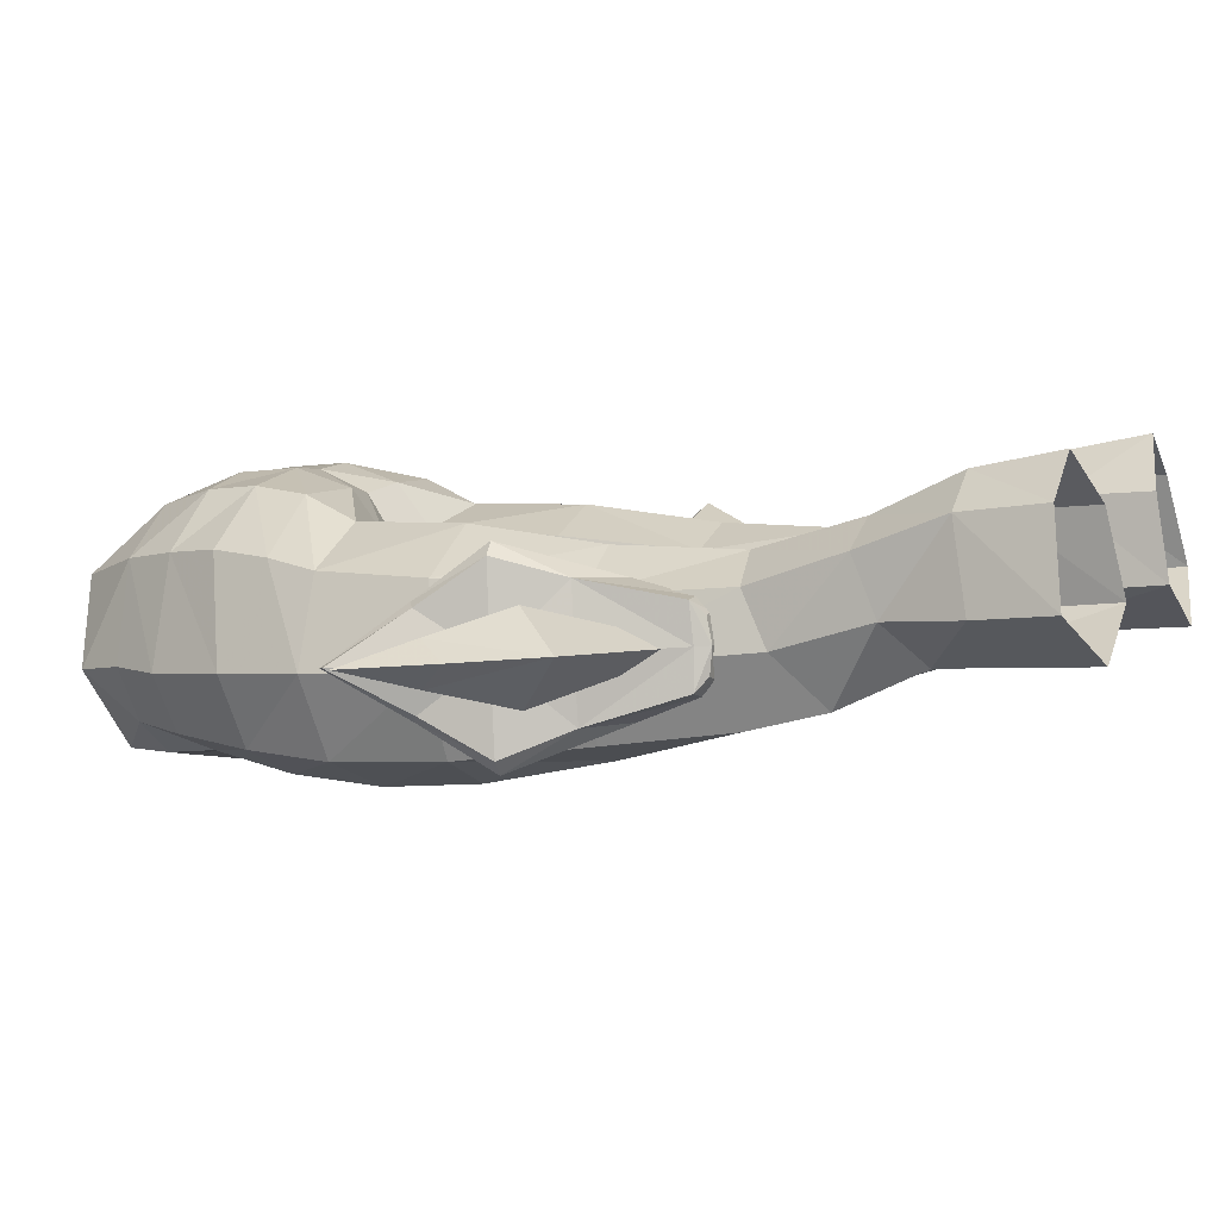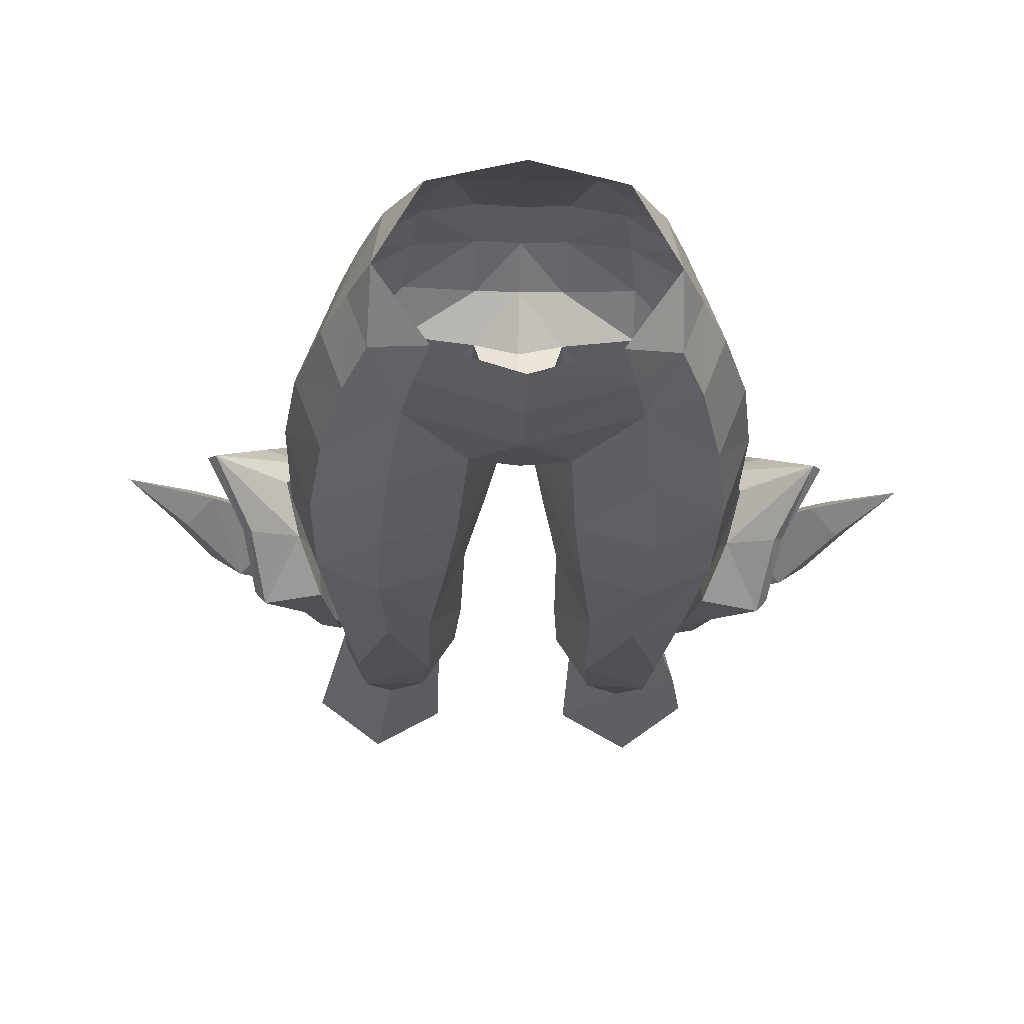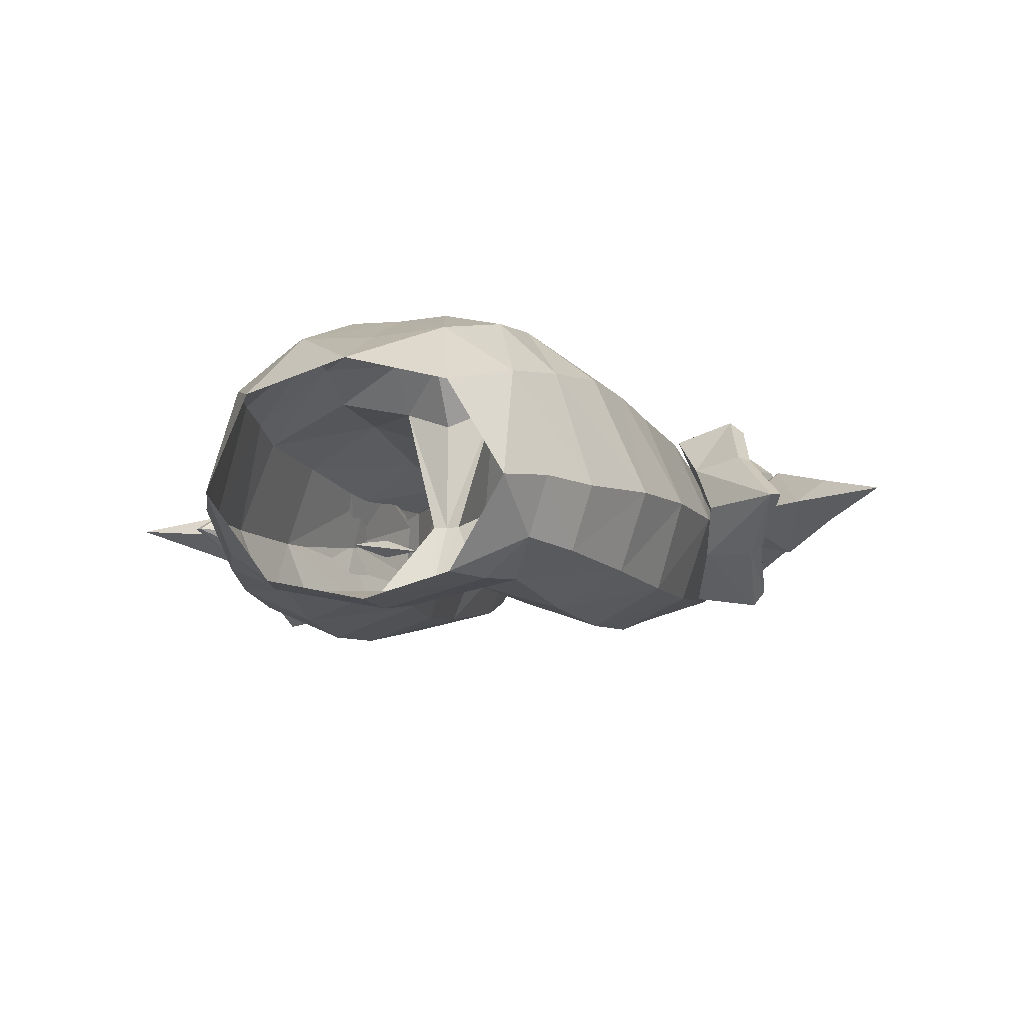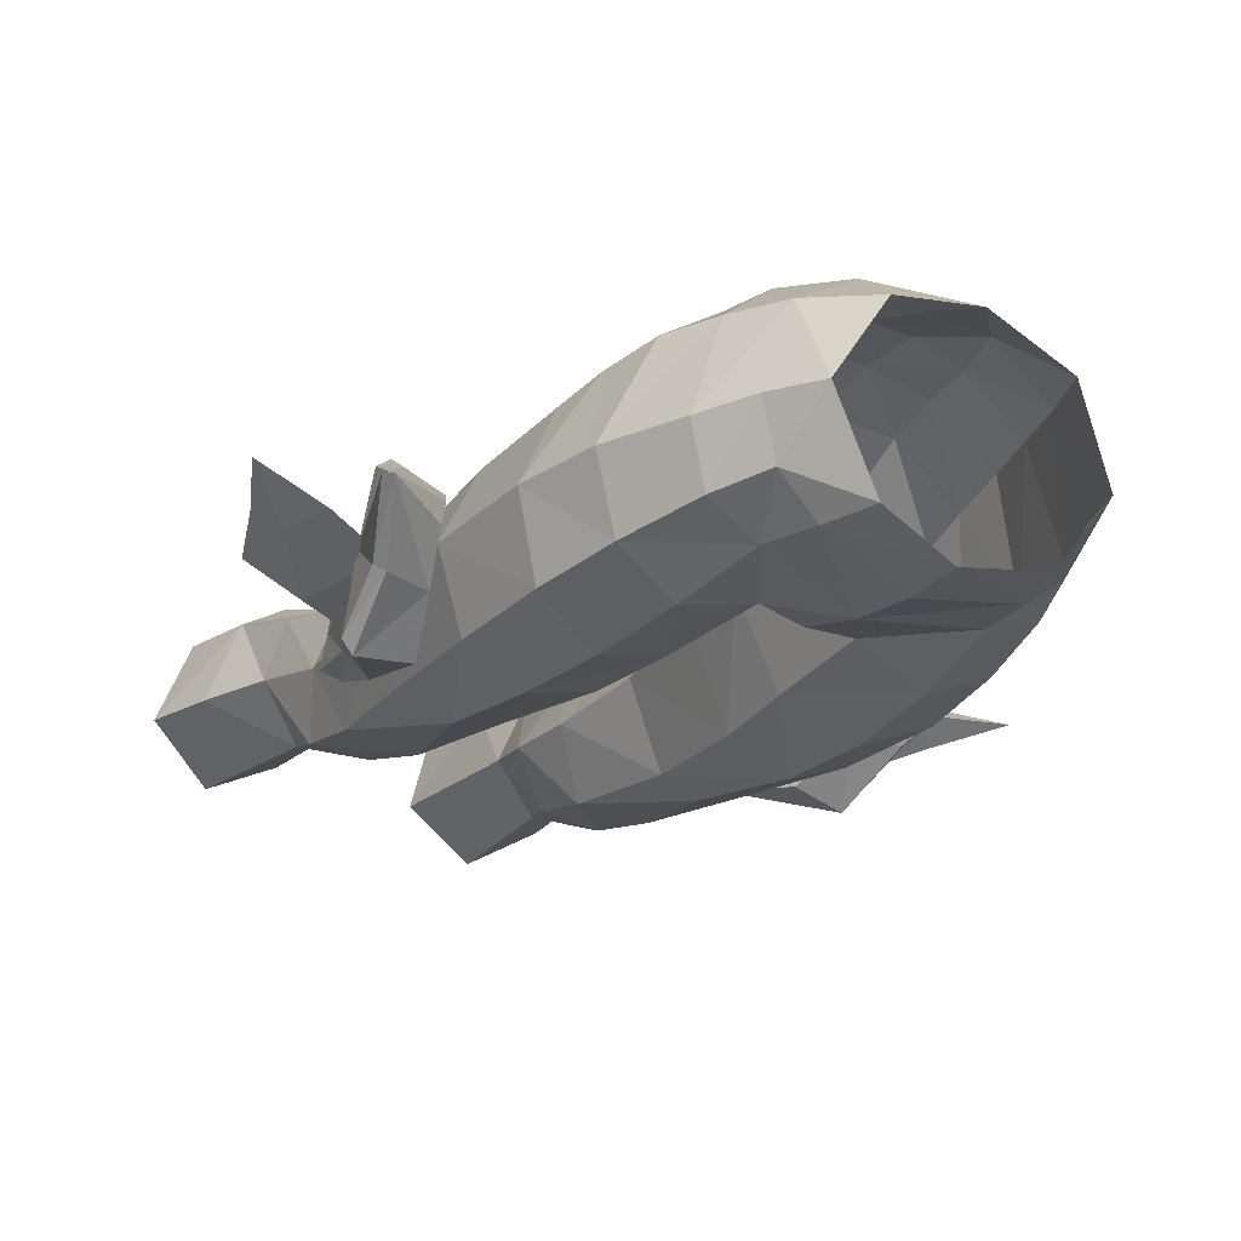
<metadata>
{"format":"obj","ext":"obj","renderer":"f3d","projection":"perspective","resolution":1024,"background":"white","views":[{"elev":6.2,"azim":113.8,"up":"+Y"},{"elev":-35.1,"azim":-1.7,"up":"+Y"},{"elev":-11.1,"azim":17.4,"up":"+Y"},{"elev":-29.8,"azim":-34.9,"up":"+Y"}]}
</metadata>
<code>
g robber_trousers_female_52770
v 4.686 3.552 28.37
v 6.419 2.668 28.35
v 6.546 3.859 25.32
v 4.879 4.995 25.36
v 3.299 3.704 24.87
v 5.071 5.639 22.36
v 3.202 3.964 21.79
v 2.766 1.137 21.22
v 5.394 -0.4132 21.08
v 4.74 -0.8183 26.42
v 2.758 0.529 27.2
v 6.769 -4.285 48.13
v 5.96 -4.073 51.17
v 4.008 -4.879 50.99
v 4.492 -5.384 47.77
v 7.152 -4.133 40.84
v 7.239 -4.394 44.9
v 4.819 -5.507 44.31
v 4.894 -5.15 40.75
v 1.984 2.032 41.38
v 1.046 -1.038 40.92
v 0.5984 -1.224 43.8
v 1.59 2.14 45.91
v 1.752 -4.498 47.94
v 2.071 -4.48 43.95
v 4.19 3.619 47.35
v 6.698 1.802 47.33
v 6.986 1.49 45.48
v 4.237 2.814 45.53
v 1.572 3.674 47.14
v -0.005129 -2.119 46.28
v -0.005129 1.532 46.18
v 0.4474 -2.096 46.31
v -0.005129 -4.649 47.84
v -0.005129 -2.119 46.28
v 0.4474 -2.096 46.31
v -0.005129 -5.428 50.06
v 0.5984 -1.224 43.8
v 3.924 3.825 49.38
v 3.582 3.631 51.34
v 5.561 1.726 51.6
v 6.282 1.948 49.52
v 1.634 4.286 49.17
v 1.645 4.09 51.29
v 6.746 -2.057 51.59
v 7.75 -1.768 48.55
v 2.439 2.991 53.75
v 4.737 1.391 53.69
v 5.826 -2.044 53.52
v 4.998 -2.337 55.44
v 3.361 0.636 56.1
v 3.395 2.647 27.96
v 2.587 1.521 31.67
v 4.425 2.406 32.13
v 2.653 1.654 36.62
v 4.672 2.426 36.61
v 3.117 -2.863 31.68
v 3.394 -2.014 29.05
v 5.683 -2.129 29.11
v 5.897 -2.846 31.82
v 6.246 1.482 31.75
v 7.476 -0.958 36.23
v 6.544 -3.452 36.15
v 6.598 -0.3408 30.76
v 6.805 1.084 36.51
v 1.77 -0.707 36.61
v 8.21 -1.321 41.06
v 7.073 1.43 41.46
v 4.52 2.904 41.49
v 3.038 -3.805 36.55
v 1.77 -0.707 36.61
v 1.874 -0.5738 32.47
v 4.65 -4.179 36.35
v 2.467 -4.403 40.84
v 1.874 -0.5738 32.47
v 1.046 -1.038 40.92
v 8.233 -1.566 45.4
v 5.107 -3.925 53.16
v 3.599 -5.139 53.01
v 3.044 -5.192 54.87
v -0.005128 -5.836 54.33
v -0.005127 -5.852 52.36
v 6.905 4.25 22.3
v -0.005128 3.405 47.42
v -0.005128 4.043 51.24
v -0.005128 4.156 49.2
v -0.00513 2.828 53.8
v 7.895 1.249 21.78
v 7.405 0.9351 24.59
v -4.697 3.552 28.37
v -4.89 4.995 25.36
v -6.556 3.859 25.32
v -6.43 2.668 28.35
v -3.31 3.704 24.87
v -3.212 3.964 21.79
v -5.081 5.639 22.36
v -2.776 1.137 21.22
v -2.769 0.529 27.2
v -4.751 -0.8183 26.42
v -5.404 -0.4132 21.08
v -6.779 -4.285 48.13
v -4.502 -5.384 47.77
v -4.018 -4.879 50.99
v -5.97 -4.073 51.17
v -7.162 -4.133 40.84
v -4.904 -5.15 40.75
v -4.829 -5.507 44.31
v -7.249 -4.394 44.9
v -1.994 2.032 41.38
v -1.6 2.14 45.91
v -0.6087 -1.224 43.8
v -1.057 -1.038 40.92
v -2.081 -4.48 43.95
v -1.762 -4.498 47.94
v -4.201 3.618 47.35
v -4.247 2.814 45.53
v -6.996 1.49 45.48
v -6.708 1.802 47.33
v -1.582 3.671 47.14
v -0.4577 -2.096 46.31
v -0.4577 -2.096 46.31
v -0.6087 -1.224 43.8
v -3.934 3.824 49.37
v -6.292 1.948 49.52
v -5.571 1.727 51.6
v -3.592 3.631 51.33
v -1.656 4.089 51.29
v -1.644 4.285 49.16
v -7.761 -1.768 48.55
v -6.757 -2.056 51.59
v -4.748 1.394 53.68
v -2.45 2.992 53.74
v -5.836 -2.04 53.52
v -5.009 -2.337 55.44
v -3.371 0.636 56.1
v -3.405 2.647 27.96
v -4.435 2.406 32.13
v -2.597 1.521 31.67
v -2.663 1.654 36.62
v -4.682 2.426 36.61
v -3.127 -2.863 31.68
v -5.908 -2.846 31.82
v -5.693 -2.129 29.11
v -3.404 -2.014 29.05
v -6.257 1.482 31.75
v -7.487 -0.958 36.23
v -6.608 -0.3409 30.76
v -6.554 -3.453 36.15
v -6.816 1.084 36.51
v -1.78 -0.707 36.61
v -8.22 -1.321 41.06
v -7.083 1.43 41.46
v -4.53 2.904 41.49
v -3.048 -3.805 36.55
v -1.885 -0.5738 32.47
v -1.78 -0.707 36.61
v -4.66 -4.179 36.35
v -2.477 -4.403 40.84
v -1.885 -0.5738 32.47
v -1.057 -1.038 40.92
v -8.244 -1.566 45.4
v -5.117 -3.922 53.17
v -3.609 -5.138 53.01
v -3.054 -5.192 54.87
v -6.915 4.25 22.3
v -7.416 0.935 24.59
v -7.905 1.249 21.78
v 6.631 0.6856 27.43
v 2.766 1.137 21.22
v -0.005129 1.56 56.21
v 2.108 -0.1291 29.51
v 2.108 -0.1291 29.51
v 2.758 0.529 27.2
v -6.641 0.6856 27.43
v -2.776 1.137 21.22
v -2.119 -0.1291 29.51
v -2.119 -0.1291 29.51
v -2.769 0.529 27.2
v -7.94 -2.477 40.22
v -8.401 -0.9896 41.53
v -10.91 -0.9525 43.11
v -9.661 -2.574 40.64
v -9.37 -0.5824 38.31
v -9.599 -3.576 38.05
v -9.997 -2.33 40.42
v -9.997 -2.33 40.42
v -9.599 -3.576 38.05
v -9.205 -4.055 38.07
v -6.511 -1.247 32.38
v -6.767 -2.611 34.77
v -6.628 -1.762 32.78
v -7.41 -0.5356 36.17
v -7.15 -3.744 38.23
v -6.509 -0.2325 32.33
v -7.028 -1.092 32.37
v -6.955 -0.1918 32.32
v -6.509 -0.2325 32.33
v -6.511 -1.247 32.38
v -11.2 -0.9022 42.85
v -11.2 -0.9022 42.85
v -8.381 -2.645 35.94
v -8.381 -2.645 35.94
v -9.205 -4.055 38.07
v -9.599 -3.576 38.05
v -6.767 -2.611 34.77
v -7.15 -3.744 38.23
v -8.383 -0.4431 36.09
v -7.244 -0.2125 32.79
v -7.423 -1.567 32.71
v -7.423 -1.567 32.71
v -6.628 -1.762 32.78
v -6.955 -0.1918 32.32
v -7.028 -1.092 32.37
v -7.64 0.6333 40.48
v -9.32 0.9513 40.94
v -10.91 -0.9525 43.11
v -8.401 -0.9896 41.53
v -9.37 -0.5824 38.31
v -9.694 0.8163 40.68
v -9.035 2.374 38.57
v -8.558 2.768 38.66
v -9.035 2.374 38.57
v -9.694 0.8163 40.68
v -6.332 0.7363 32.58
v -6.363 1.177 33.07
v -6.376 1.635 35.16
v -7.41 -0.5356 36.17
v -6.592 2.121 38.73
v -7.64 0.6333 40.48
v -6.592 2.121 38.73
v -6.509 -0.2325 32.33
v -6.869 0.6796 32.55
v -6.332 0.7363 32.58
v -6.509 -0.2325 32.33
v -6.955 -0.1918 32.32
v -8.401 -0.9896 41.53
v -11.2 -0.9022 42.85
v -11.2 -0.9022 42.85
v -7.976 1.714 36.34
v -7.976 1.714 36.34
v -9.035 2.374 38.57
v -8.558 2.768 38.66
v -6.376 1.635 35.16
v -6.592 2.121 38.73
v -8.383 -0.4431 36.09
v -7.178 1.142 32.98
v -7.244 -0.2125 32.79
v -6.363 1.177 33.07
v -7.178 1.142 32.98
v -6.869 0.6796 32.55
v -6.955 -0.1918 32.32
v -10.33 -1.911 36.77
v -11.62 -0.1258 35.19
v -5.868 -0.3631 33.07
v -12.27 -1.198 39.02
v -12.87 -0.3243 38.06
v -11.24 -0.6251 39.94
v -12.27 -1.198 39.02
v -10.33 -1.911 36.77
v -8.477 -0.7028 38.55
v -5.868 -0.3631 33.07
v -14.31 -0.4739 40.85
v -14.31 -0.4739 40.85
v -5.868 -0.3631 33.07
v -11.62 -0.1258 35.19
v -10.02 1.095 37.05
v -12.12 0.2654 39.16
v -12.87 -0.3243 38.06
v -11.24 -0.6251 39.94
v -8.477 -0.7028 38.55
v -10.02 1.095 37.05
v -12.12 0.2654 39.16
v -5.868 -0.3631 33.07
v -14.31 -0.4739 40.85
v -14.31 -0.4739 40.85
v 7.93 -2.477 40.22
v 9.651 -2.574 40.64
v 10.9 -0.9525 43.11
v 8.391 -0.9896 41.53
v 9.359 -0.5824 38.31
v 9.986 -2.33 40.42
v 9.588 -3.576 38.05
v 9.194 -4.055 38.07
v 9.588 -3.576 38.05
v 9.986 -2.33 40.42
v 6.501 -1.247 32.38
v 6.618 -1.762 32.78
v 6.757 -2.611 34.77
v 7.399 -0.5356 36.17
v 7.139 -3.744 38.23
v 6.498 -0.2325 32.33
v 7.018 -1.092 32.37
v 6.501 -1.247 32.38
v 6.498 -0.2325 32.33
v 6.945 -0.1917 32.32
v 11.19 -0.9021 42.85
v 11.19 -0.9021 42.85
v 8.37 -2.645 35.94
v 8.37 -2.645 35.94
v 9.588 -3.576 38.05
v 9.194 -4.055 38.07
v 6.757 -2.611 34.77
v 7.139 -3.744 38.23
v 8.372 -0.443 36.09
v 7.413 -1.567 32.71
v 7.234 -0.2125 32.79
v 6.618 -1.762 32.78
v 7.413 -1.567 32.71
v 7.018 -1.092 32.37
v 6.945 -0.1917 32.32
v 7.63 0.6333 40.48
v 8.391 -0.9896 41.53
v 10.9 -0.9525 43.11
v 9.31 0.9513 40.94
v 9.359 -0.5824 38.31
v 9.025 2.374 38.57
v 9.683 0.8163 40.68
v 9.683 0.8163 40.68
v 9.025 2.374 38.57
v 8.548 2.768 38.66
v 6.322 0.7364 32.58
v 6.366 1.635 35.16
v 6.353 1.177 33.07
v 7.399 -0.5356 36.17
v 7.63 0.6333 40.48
v 6.582 2.121 38.73
v 6.582 2.121 38.73
v 6.498 -0.2325 32.33
v 6.858 0.6796 32.55
v 6.945 -0.1917 32.32
v 6.498 -0.2325 32.33
v 6.322 0.7364 32.58
v 8.391 -0.9896 41.53
v 11.19 -0.9021 42.85
v 11.19 -0.9021 42.85
v 7.965 1.714 36.34
v 7.965 1.714 36.34
v 8.548 2.768 38.66
v 9.025 2.374 38.57
v 6.366 1.635 35.16
v 6.582 2.121 38.73
v 8.372 -0.443 36.09
v 7.234 -0.2125 32.79
v 7.168 1.142 32.98
v 7.168 1.142 32.98
v 6.353 1.177 33.07
v 6.945 -0.1917 32.32
v 6.858 0.6796 32.55
v 10.32 -1.911 36.77
v 5.858 -0.363 33.07
v 11.61 -0.1257 35.19
v 12.26 -1.198 39.02
v 12.86 -0.3243 38.06
v 11.23 -0.6251 39.94
v 8.467 -0.7027 38.55
v 10.32 -1.911 36.77
v 12.26 -1.198 39.02
v 5.858 -0.363 33.07
v 14.3 -0.4739 40.85
v 14.3 -0.4739 40.85
v 5.858 -0.363 33.07
v 10.01 1.095 37.05
v 11.61 -0.1257 35.19
v 12.11 0.2654 39.16
v 12.86 -0.3243 38.06
v 11.23 -0.6251 39.94
v 12.11 0.2654 39.16
v 10.01 1.095 37.05
v 8.467 -0.7027 38.55
v 5.858 -0.363 33.07
v 14.3 -0.4739 40.85
v 14.3 -0.4739 40.85
f 1 2 3
f 3 4 1
f 5 4 6
f 6 7 5
f 8 9 10
f 10 11 8
f 12 13 14
f 14 15 12
f 16 17 18
f 18 19 16
f 20 21 22
f 22 23 20
f 15 24 25
f 25 18 15
f 26 27 28
f 28 29 26
f 29 23 30
f 30 26 29
f 31 32 23
f 23 33 31
f 34 35 36
f 36 24 34
f 37 34 24
f 24 14 37
f 38 25 24
f 24 36 38
f 39 40 41
f 41 42 39
f 40 39 43
f 43 44 40
f 41 45 46
f 46 42 41
f 40 47 48
f 48 41 40
f 48 49 45
f 45 41 48
f 50 49 48
f 48 51 50
f 52 53 54
f 54 1 52
f 55 56 54
f 54 53 55
f 57 58 59
f 59 60 57
f 2 1 54
f 54 61 2
f 62 63 60
f 60 64 62
f 65 61 54
f 54 56 65
f 66 21 20
f 20 55 66
f 67 62 65
f 65 68 67
f 23 29 69
f 69 20 23
f 70 71 72
f 72 57 70
f 55 20 69
f 69 56 55
f 16 19 73
f 73 63 16
f 19 74 70
f 70 73 19
f 56 69 68
f 68 65 56
f 55 53 75
f 75 66 55
f 62 64 61
f 61 65 62
f 74 76 71
f 71 70 74
f 77 67 68
f 68 28 77
f 17 12 15
f 15 18 17
f 25 74 19
f 19 18 25
f 28 68 69
f 69 29 28
f 74 25 38
f 38 76 74
f 46 45 13
f 13 12 46
f 67 77 17
f 17 16 67
f 13 45 49
f 49 78 13
f 63 62 67
f 67 16 63
f 77 46 12
f 12 17 77
f 79 80 81
f 81 82 79
f 79 82 37
f 37 14 79
f 83 6 4
f 4 3 83
f 52 1 4
f 4 5 52
f 23 32 84
f 84 30 23
f 85 44 43
f 43 86 85
f 47 44 85
f 85 87 47
f 86 43 30
f 30 84 86
f 43 39 26
f 26 30 43
f 39 42 27
f 27 26 39
f 77 28 27
f 27 46 77
f 9 88 89
f 89 10 9
f 90 91 92
f 92 93 90
f 94 95 96
f 96 91 94
f 97 98 99
f 99 100 97
f 101 102 103
f 103 104 101
f 105 106 107
f 107 108 105
f 109 110 111
f 111 112 109
f 102 107 113
f 113 114 102
f 115 116 117
f 117 118 115
f 116 115 119
f 119 110 116
f 31 120 110
f 110 32 31
f 34 114 121
f 121 35 34
f 37 103 114
f 114 34 37
f 122 121 114
f 114 113 122
f 123 124 125
f 125 126 123
f 126 127 128
f 128 123 126
f 125 124 129
f 129 130 125
f 126 125 131
f 131 132 126
f 131 125 130
f 130 133 131
f 134 135 131
f 131 133 134
f 136 90 137
f 137 138 136
f 139 138 137
f 137 140 139
f 141 142 143
f 143 144 141
f 93 145 137
f 137 90 93
f 146 147 142
f 142 148 146
f 149 140 137
f 137 145 149
f 150 139 109
f 109 112 150
f 151 152 149
f 149 146 151
f 110 109 153
f 153 116 110
f 154 141 155
f 155 156 154
f 139 140 153
f 153 109 139
f 105 148 157
f 157 106 105
f 106 157 154
f 154 158 106
f 140 149 152
f 152 153 140
f 139 150 159
f 159 138 139
f 146 149 145
f 145 147 146
f 158 154 156
f 156 160 158
f 161 117 152
f 152 151 161
f 108 107 102
f 102 101 108
f 113 107 106
f 106 158 113
f 117 116 153
f 153 152 117
f 158 160 122
f 122 113 158
f 129 101 104
f 104 130 129
f 151 105 108
f 108 161 151
f 104 162 133
f 133 130 104
f 148 105 151
f 151 146 148
f 161 108 101
f 101 129 161
f 163 82 81
f 81 164 163
f 163 103 37
f 37 82 163
f 165 92 91
f 91 96 165
f 136 94 91
f 91 90 136
f 110 119 84
f 84 32 110
f 85 86 128
f 128 127 85
f 132 87 85
f 85 127 132
f 86 84 119
f 119 128 86
f 128 119 115
f 115 123 128
f 123 115 118
f 118 124 123
f 161 129 118
f 118 117 161
f 100 99 166
f 166 167 100
f 168 10 89
f 169 5 7
f 168 3 2
f 46 27 42
f 14 24 15
f 47 40 44
f 47 87 170
f 80 79 78
f 48 47 51
f 2 61 64
f 171 53 52
f 57 172 58
f 58 10 59
f 10 168 59
f 59 64 60
f 73 57 60
f 72 172 57
f 11 10 58
f 168 64 59
f 168 2 64
f 51 47 170
f 13 78 14
f 23 22 33
f 75 53 171
f 49 50 78
f 50 80 78
f 73 60 63
f 70 57 73
f 172 11 58
f 52 173 171
f 78 79 14
f 168 89 3
f 88 83 3
f 173 52 5
f 169 173 5
f 89 88 3
f 174 166 99
f 175 95 94
f 174 93 92
f 129 124 118
f 103 102 114
f 132 127 126
f 132 170 87
f 164 162 163
f 131 135 132
f 93 147 145
f 176 136 138
f 141 144 177
f 144 143 99
f 99 143 174
f 143 142 147
f 157 142 141
f 155 141 177
f 98 144 99
f 174 143 147
f 174 147 93
f 135 170 132
f 104 103 162
f 110 120 111
f 159 176 138
f 133 162 134
f 134 162 164
f 157 148 142
f 154 157 141
f 177 144 98
f 136 176 178
f 162 103 163
f 174 92 166
f 167 92 165
f 178 94 136
f 175 94 178
f 166 92 167
f 179 180 181
f 181 182 179
f 183 184 185
f 182 186 187
f 187 188 182
f 189 190 191
f 192 179 193
f 188 193 179
f 179 182 188
f 189 194 192
f 195 196 197
f 197 198 195
f 180 179 192
f 181 199 186
f 186 182 181
f 183 185 200
f 183 201 184
f 202 203 204
f 202 205 203
f 205 206 203
f 190 192 193
f 183 207 201
f 201 208 209
f 202 210 211
f 211 205 202
f 210 195 198
f 198 211 210
f 209 208 212
f 212 213 209
f 201 207 208
f 189 192 190
f 214 215 216
f 216 217 214
f 218 219 220
f 215 221 222
f 222 223 215
f 224 225 226
f 227 228 229
f 221 215 214
f 214 230 221
f 224 227 231
f 232 233 234
f 234 235 232
f 236 227 229
f 216 215 223
f 223 237 216
f 218 238 219
f 218 220 239
f 240 241 242
f 240 242 243
f 243 242 244
f 226 228 227
f 218 239 245
f 239 246 247
f 240 243 248
f 248 249 240
f 249 248 233
f 233 232 249
f 246 250 251
f 251 247 246
f 239 247 245
f 224 226 227
f 252 253 254
f 255 256 253
f 253 252 255
f 257 258 259
f 259 260 257
f 260 259 261
f 262 258 257
f 263 256 255
f 264 265 266
f 267 266 265
f 265 268 267
f 269 270 271
f 271 272 269
f 270 273 271
f 274 269 272
f 275 267 268
f 276 277 278
f 278 279 276
f 280 281 282
f 277 283 284
f 284 285 277
f 286 287 288
f 289 290 276
f 283 277 276
f 276 290 283
f 286 289 291
f 292 293 294
f 294 295 292
f 279 289 276
f 278 277 285
f 285 296 278
f 280 297 281
f 280 282 298
f 299 300 301
f 299 301 302
f 302 301 303
f 288 290 289
f 280 298 304
f 298 305 306
f 299 302 307
f 307 308 299
f 308 307 293
f 293 292 308
f 305 309 310
f 310 306 305
f 298 306 304
f 286 288 289
f 311 312 313
f 313 314 311
f 315 316 317
f 314 318 319
f 319 320 314
f 321 322 323
f 324 325 326
f 320 327 311
f 311 314 320
f 321 328 324
f 329 330 331
f 331 332 329
f 333 325 324
f 313 334 318
f 318 314 313
f 315 317 335
f 315 336 316
f 337 338 339
f 337 340 338
f 340 341 338
f 322 324 326
f 315 342 336
f 336 343 344
f 337 345 346
f 346 340 337
f 345 329 332
f 332 346 345
f 344 343 347
f 347 348 344
f 336 342 343
f 321 324 322
f 349 350 351
f 352 349 351
f 351 353 352
f 354 355 356
f 356 357 354
f 355 358 356
f 359 354 357
f 360 352 353
f 361 362 363
f 364 365 363
f 363 362 364
f 366 367 368
f 368 369 366
f 369 368 370
f 371 367 366
f 372 365 364

</code>
